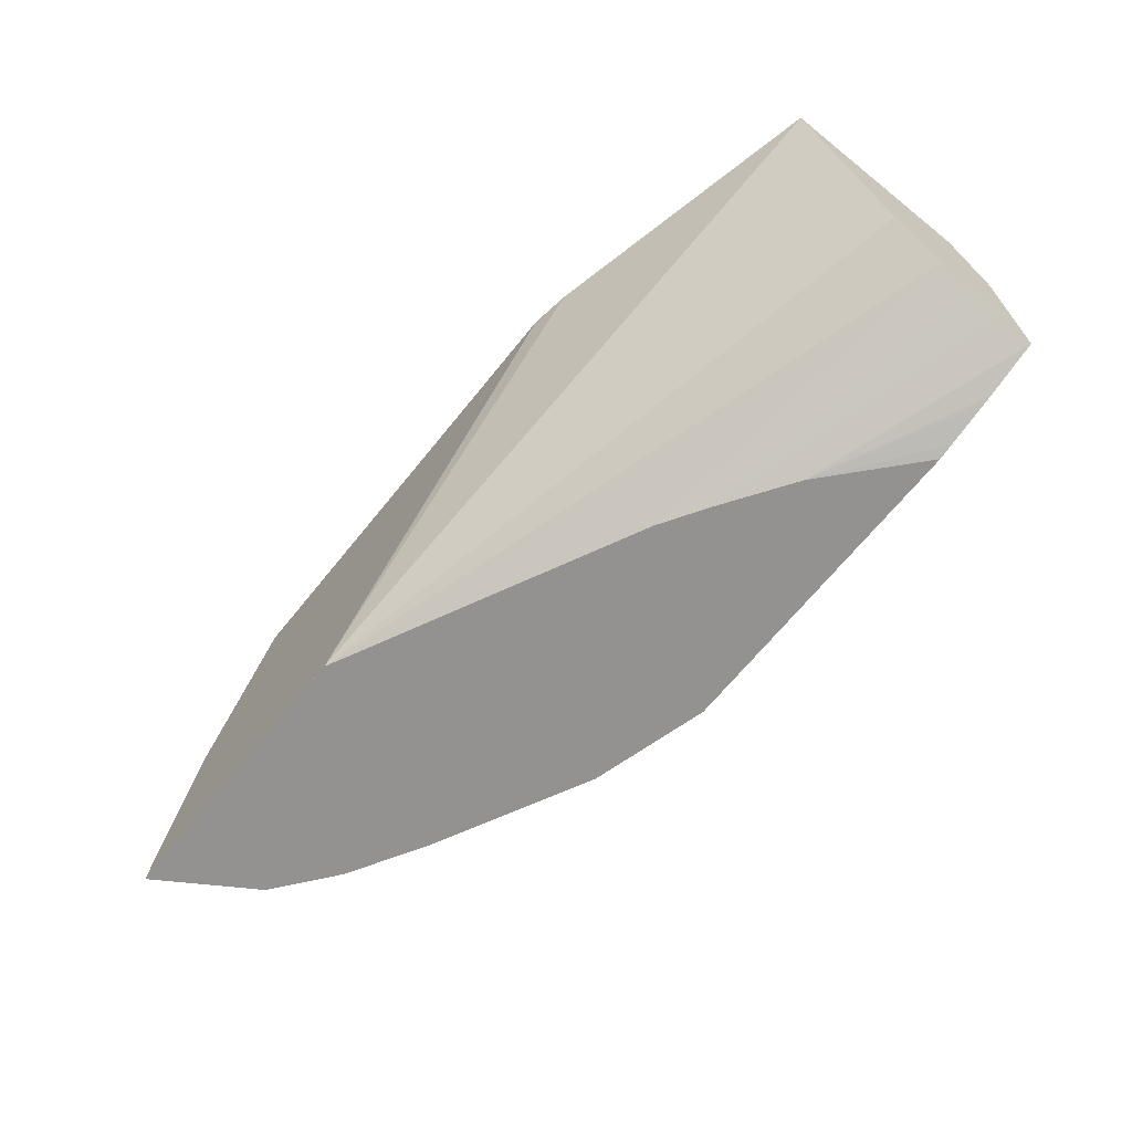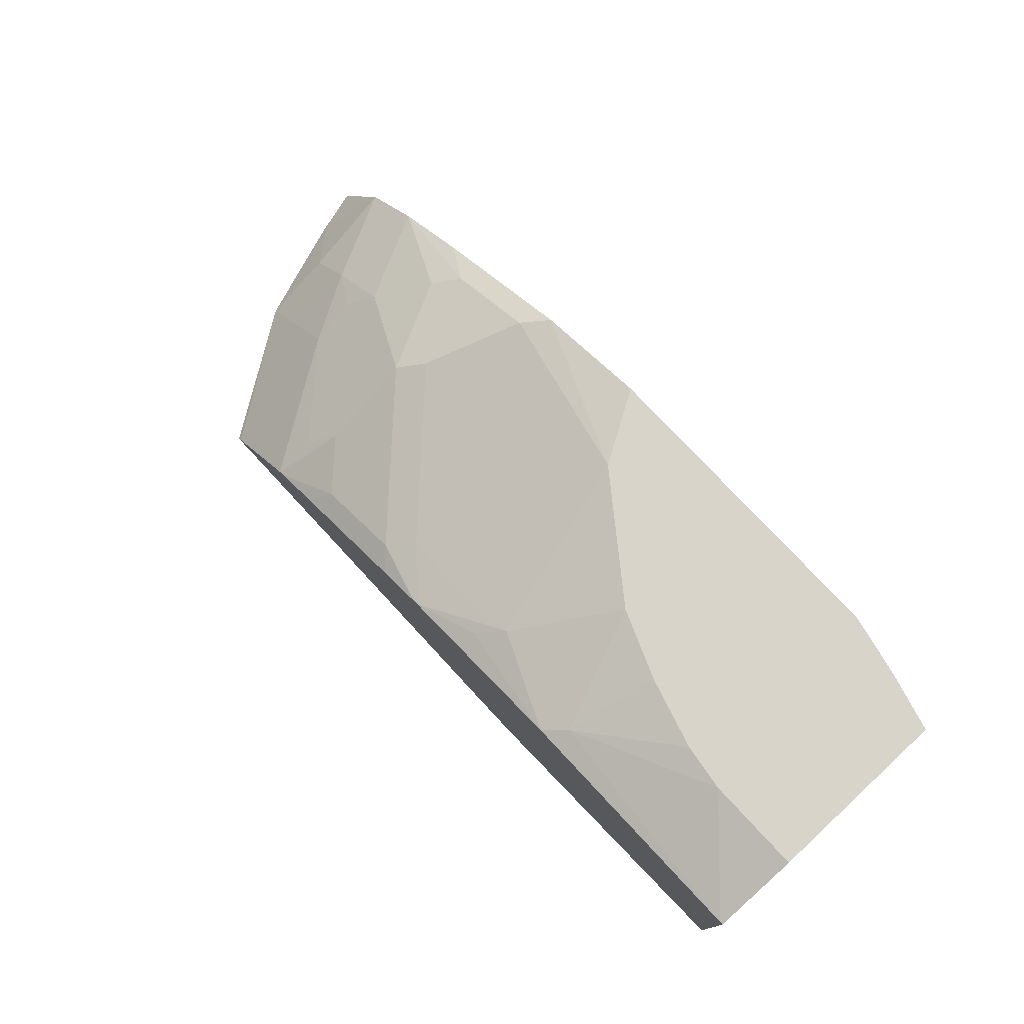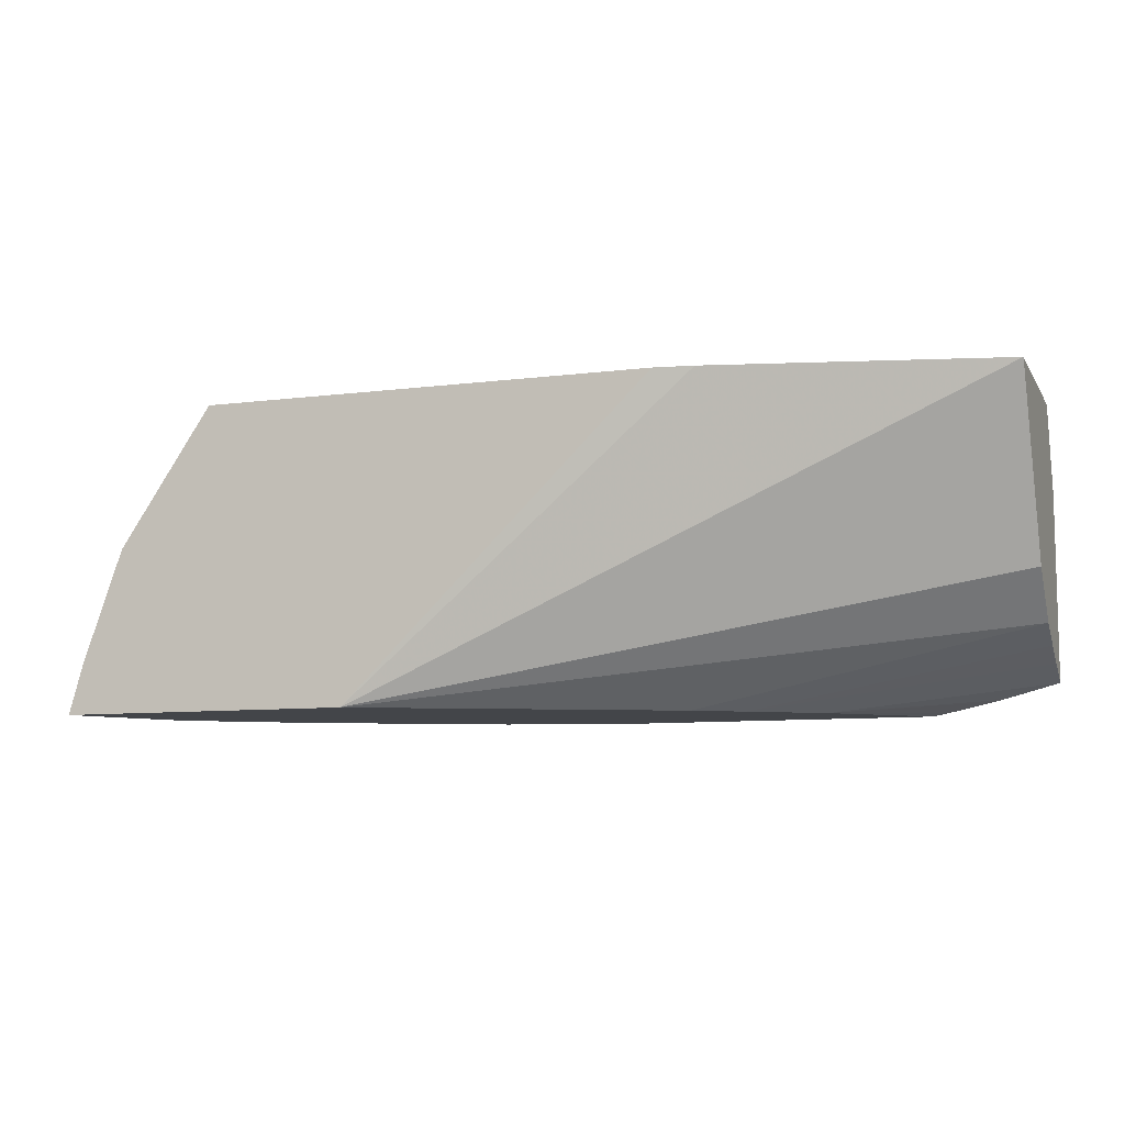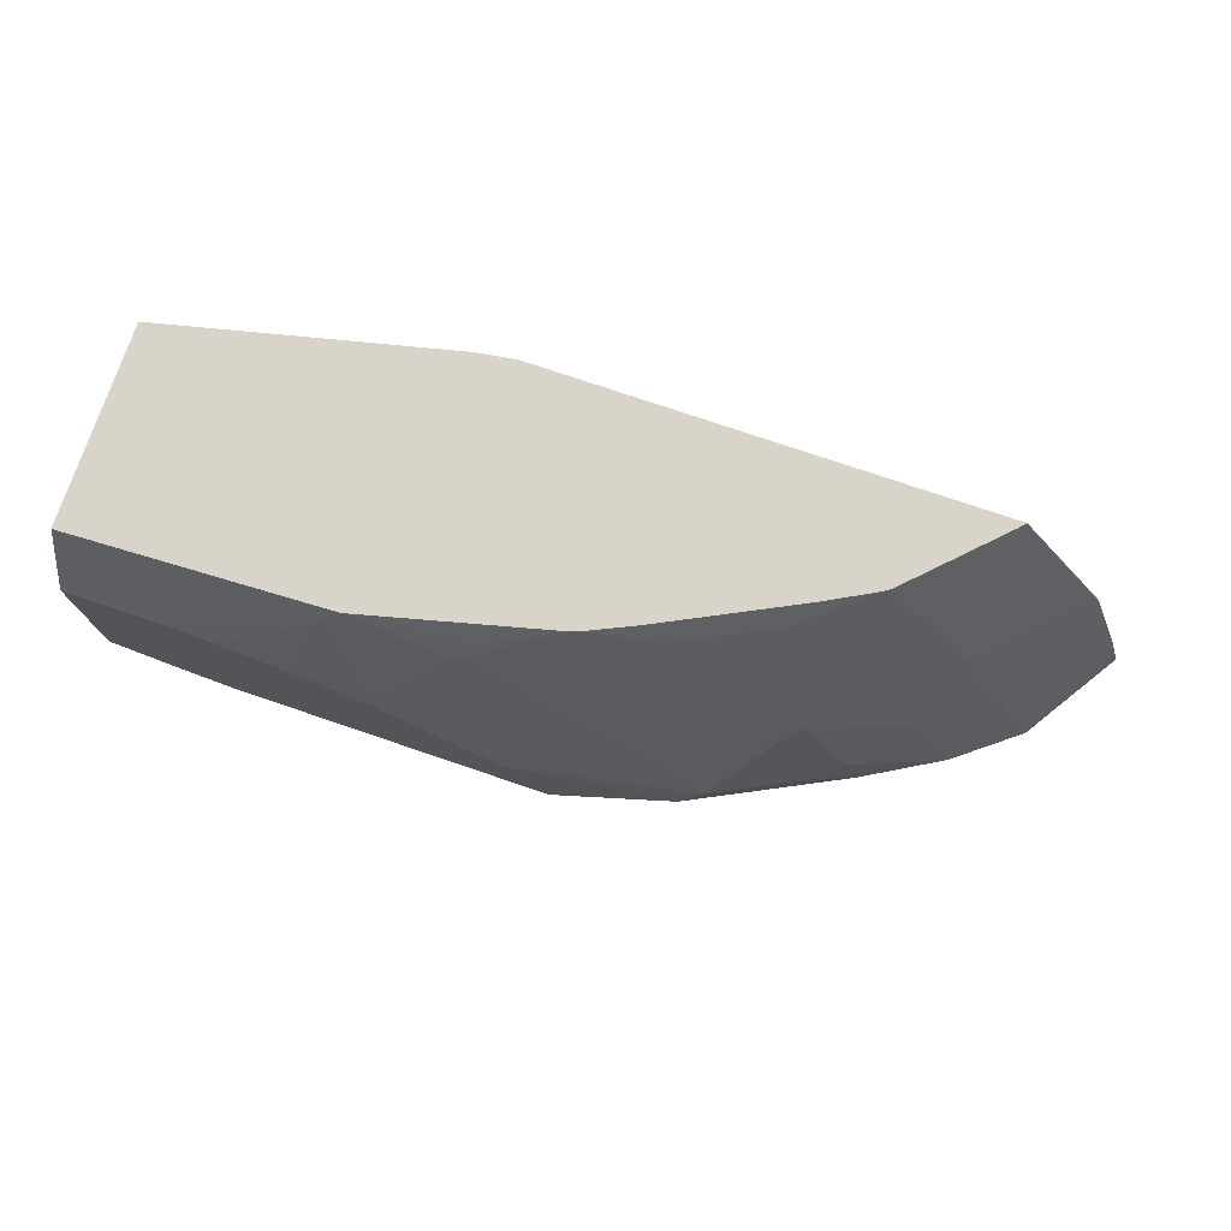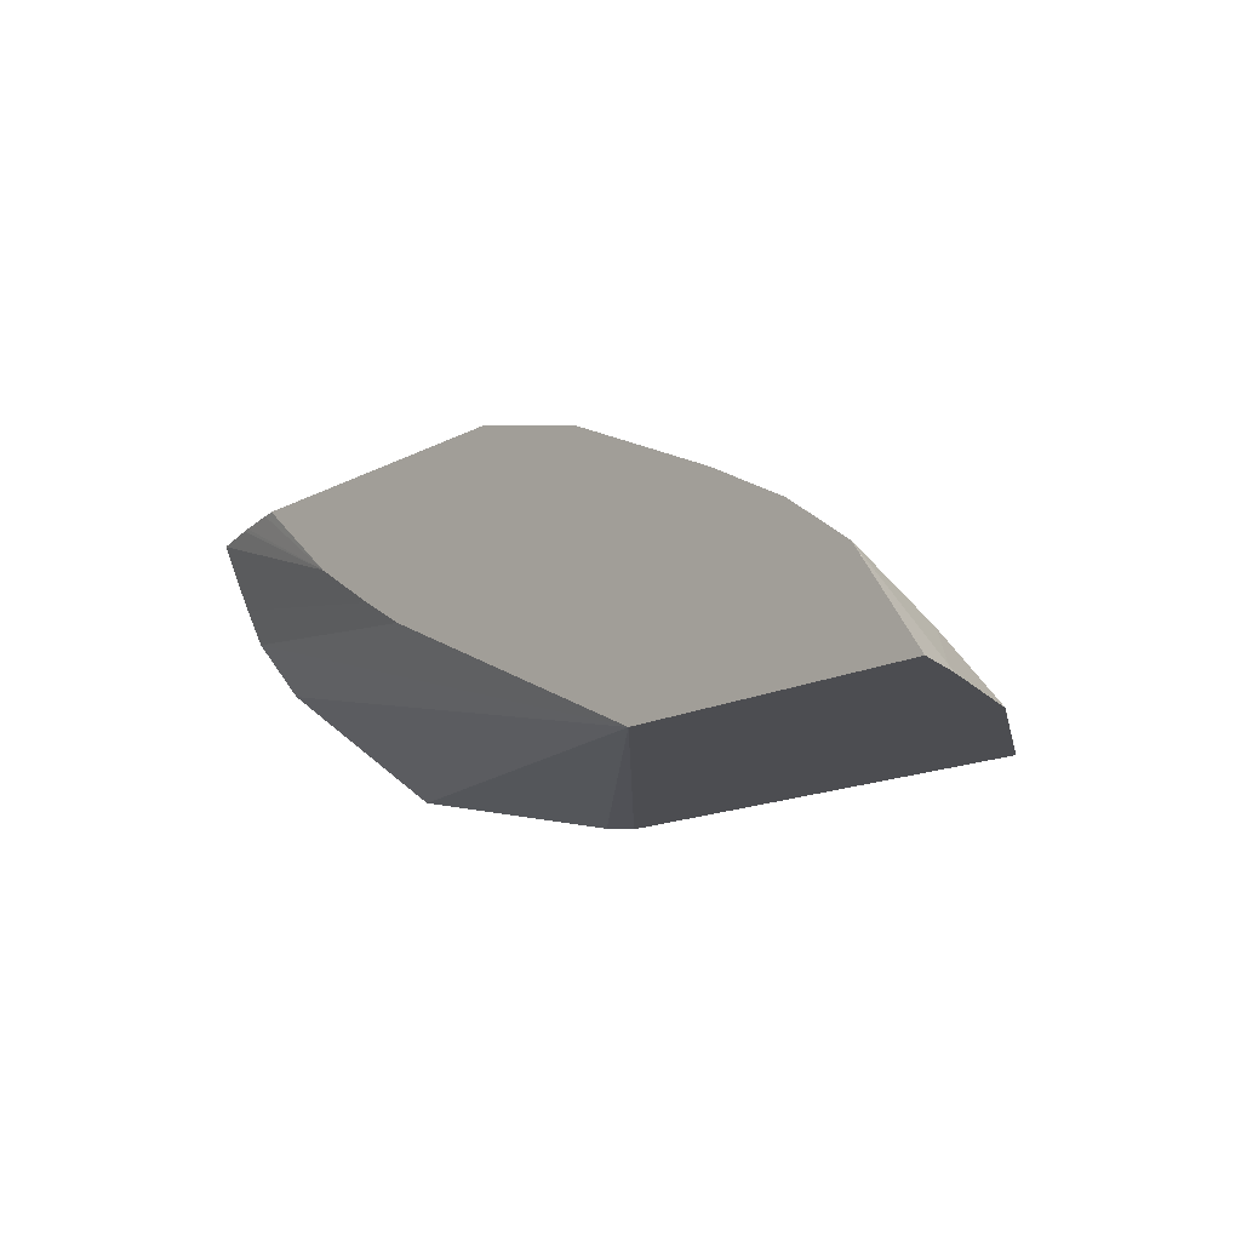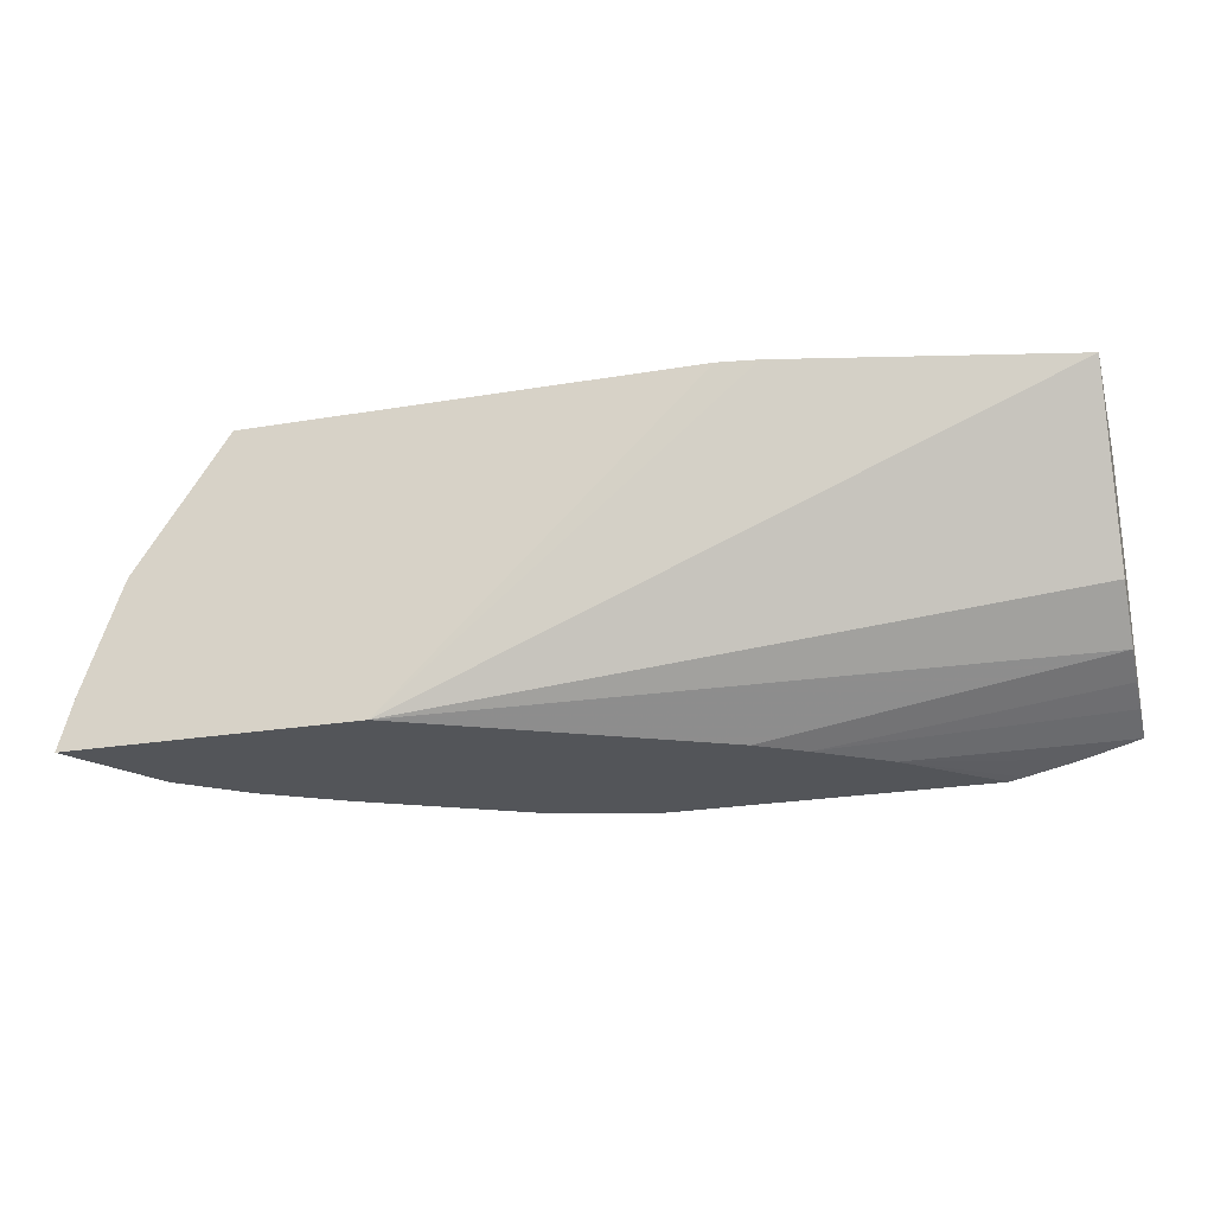
<metadata>
{"format":"obj","ext":"obj","renderer":"f3d","projection":"perspective","resolution":1024,"background":"white","views":[{"elev":-66.4,"azim":51.2,"up":"+Z"},{"elev":75.4,"azim":47.3,"up":"+Y"},{"elev":-8.6,"azim":19.4,"up":"+Z"},{"elev":75.6,"azim":-161.2,"up":"+Z"},{"elev":-16.1,"azim":-133.5,"up":"+Y"},{"elev":-24.3,"azim":15.6,"up":"+Z"}]}
</metadata>
<code>
v -0.7646 0.1647 0.2721
v -0.7646 0.1647 0.272
v -0.7524 0.1647 0.3141
v -0.7513 0.1684 0.3109
v -0.7124 0.2461 0.2721
v -0.7124 0.2461 0.272
v -0.5766 0.1647 0.272
v -0.7507 0.1647 0.3191
v -0.7199 0.1647 0.406
v -0.7124 0.2073 0.3498
v -0.6736 0.2461 0.3498
v -0.6606 0.2866 0.2721
v -0.6606 0.2866 0.272
v -0.52 0.1647 0.272
v -0.52 0.1647 0.2721
v -0.7189 0.1647 0.4081
v -0.7189 0.1652 0.4081
v -0.6801 0.204 0.4081
v -0.6412 0.2429 0.4081
v -0.6412 0.2623 0.3692
v -0.6218 0.2866 0.3498
v -0.5441 0.3255 0.3886
v -0.5829 0.3255 0.3109
v -0.5634 0.34 0.2915
v -0.5959 0.3238 0.2721
v -0.5959 0.3238 0.272
v -0.2721 0.2866 0.272
v 0.002467 0.3368 0.3368
v 0.002467 0.2979 0.3757
v 0.002467 0.234 0.5035
v 0.002467 0.225 0.5217
v -0.2332 0.1695 0.5217
v -0.2655 0.1647 0.5217
v -0.6424 0.1647 0.5217
v -0.6382 0.1696 0.5217
v -0.5665 0.2414 0.5217
v -0.5634 0.2623 0.4858
v -0.5441 0.2866 0.4663
v -0.5246 0.34 0.3692
v -0.4857 0.3789 0.2915
v -0.4275 0.3255 0.5052
v -0.4469 0.34 0.4469
v -0.5182 0.3627 0.272
v -0.2332 0.3109 0.272
v 0.002467 0.3644 0.3221
v 0.002467 0.3886 0.5217
v -0.5605 0.2451 0.5217
v -0.5052 0.2866 0.5052
v -0.3693 0.3789 0.4081
v -0.3325 0.4162 0.3324
v -0.4663 0.3886 0.2721
v -0.411 0.3214 0.5217
v -0.3722 0.3393 0.5217
v -0.3662 0.3415 0.5217
v -0.408 0.34 0.4858
v -0.2915 0.3789 0.4858
v -0.4663 0.3886 0.272
v -0.1749 0.3497 0.272
v 0.002467 0.3886 0.31
v 0.002467 0.4162 0.4526
v -1.09e-05 0.3886 0.5217
v -0.5216 0.266 0.5217
v -0.5052 0.2743 0.5217
v -0.4887 0.2825 0.5217
v -0.3679 0.4162 0.2721
v -0.2332 0.4162 0.4067
v -0.2108 0.3804 0.5217
v -0.3109 0.3643 0.5052
v -0.3679 0.4162 0.272
v -0.1003 0.4162 0.272
v -0.0878 0.4162 0.2746
v -0.05078 0.4162 0.2828
v -0.04402 0.4162 0.2844
v 0.002467 0.4162 0.2968
v -0.07773 0.4162 0.4526
v -0.1944 0.3886 0.5052
v -0.1759 0.4162 0.4297
v -0.1166 0.4162 0.4469
f 38 48 41
f 39 42 56
f 40 51 43
f 39 56 49
f 39 49 40
f 40 49 50
f 40 50 51
f 41 48 64
f 41 53 54
f 41 54 55
f 41 55 42
f 41 64 52
f 42 55 56
f 38 47 48
f 43 51 57
f 41 52 53
f 36 38 37
f 31 54 53
f 31 33 32
f 44 58 59
f 28 46 31
f 28 31 30
f 28 30 29
f 31 46 61
f 31 61 67
f 31 67 54
f 36 47 38
f 31 53 52
f 31 64 63
f 31 63 62
f 31 62 47
f 31 47 36
f 31 36 35
f 31 35 34
f 31 34 33
f 31 52 64
f 44 59 45
f 54 56 55
f 46 75 61
f 54 68 56
f 28 60 46
f 56 68 67
f 56 67 66
f 58 70 71
f 58 71 72
f 58 72 73
f 58 73 74
f 58 74 59
f 61 75 76
f 61 76 67
f 66 67 76
f 66 76 77
f 75 78 76
f 76 78 77
f 54 67 68
f 51 69 57
f 51 65 69
f 50 69 65
f 47 62 48
f 48 62 63
f 48 63 64
f 49 56 50
f 50 65 51
f 50 56 66
f 50 66 77
f 46 60 75
f 50 77 78
f 50 75 60
f 50 60 74
f 50 74 73
f 50 73 72
f 50 72 71
f 50 71 70
f 50 70 69
f 50 78 75
f 28 74 60
f 24 43 25
f 28 45 59
f 2 44 27
f 2 27 14
f 2 14 7
f 3 8 4
f 4 8 9
f 4 9 10
f 4 10 5
f 5 10 11
f 5 11 21
f 5 21 12
f 5 12 13
f 5 13 6
f 7 14 15
f 9 16 17
f 9 17 10
f 28 59 74
f 2 70 58
f 2 69 70
f 2 57 69
f 1 2 7
f 1 7 15
f 1 15 33
f 1 33 34
f 1 34 16
f 1 16 9
f 1 9 8
f 10 17 18
f 1 8 3
f 1 4 5
f 1 5 6
f 1 6 2
f 2 6 13
f 2 13 26
f 2 26 43
f 2 43 57
f 1 3 4
f 10 18 11
f 2 58 44
f 11 19 20
f 19 36 37
f 19 37 38
f 19 38 21
f 19 21 20
f 21 38 22
f 22 39 40
f 22 40 24
f 22 24 23
f 22 38 41
f 22 41 42
f 22 42 39
f 24 40 43
f 25 43 26
f 27 44 45
f 11 18 19
f 18 36 19
f 18 35 36
f 27 45 28
f 17 34 35
f 17 35 18
f 12 21 22
f 12 22 23
f 12 23 24
f 12 24 25
f 12 25 26
f 12 26 13
f 11 20 21
f 14 28 15
f 15 28 29
f 15 29 30
f 15 30 31
f 15 31 32
f 15 32 33
f 16 34 17
f 14 27 28

</code>
